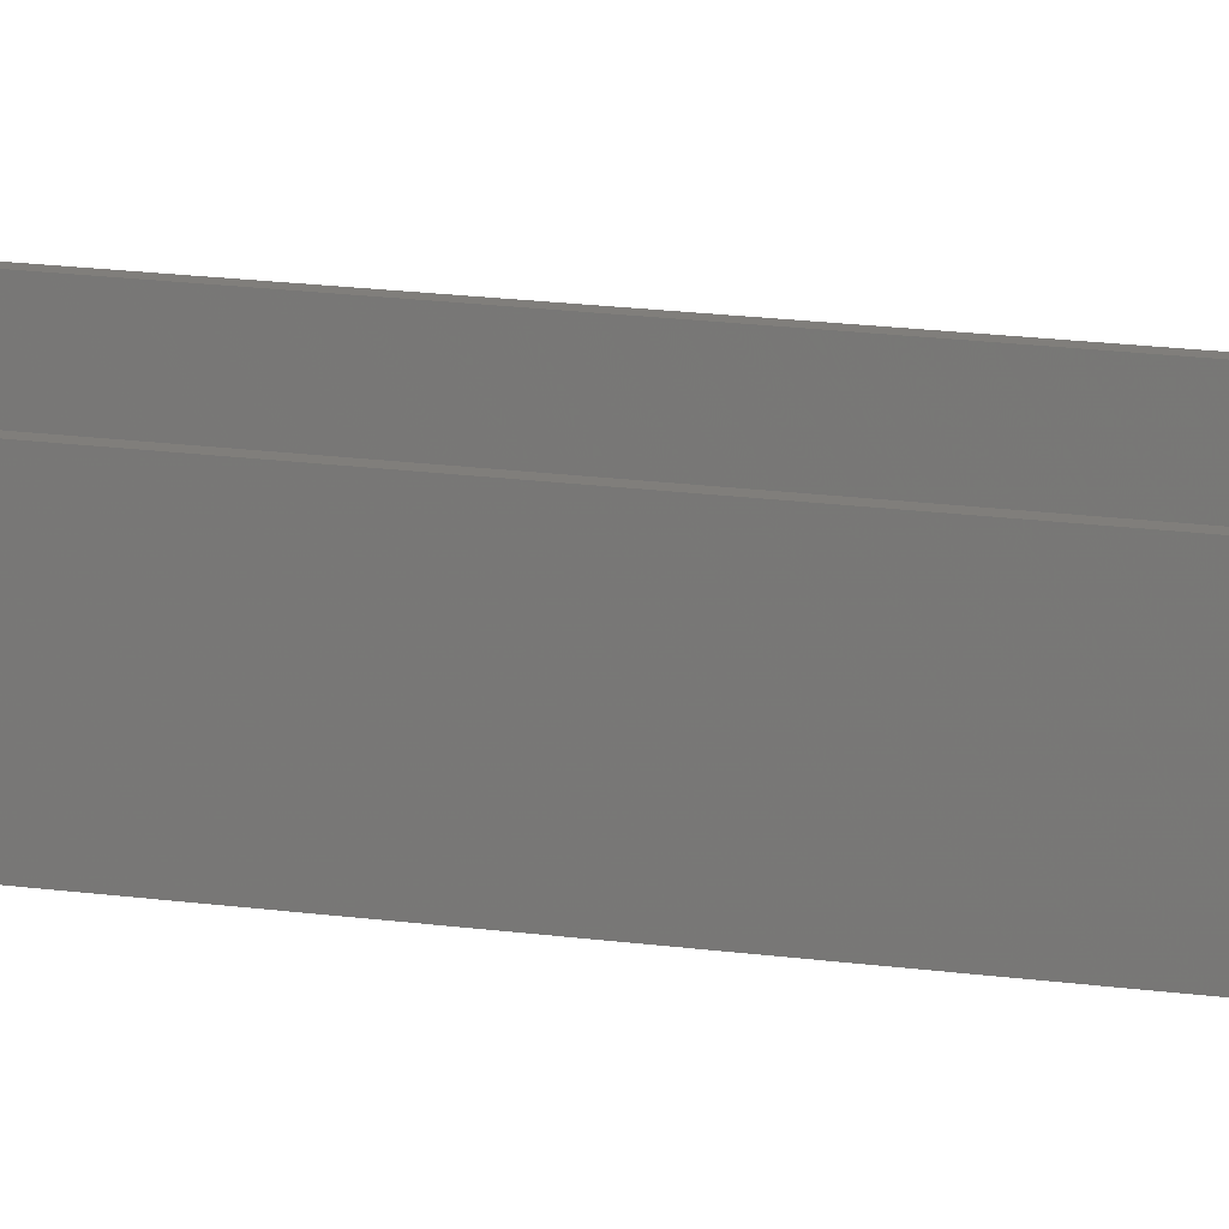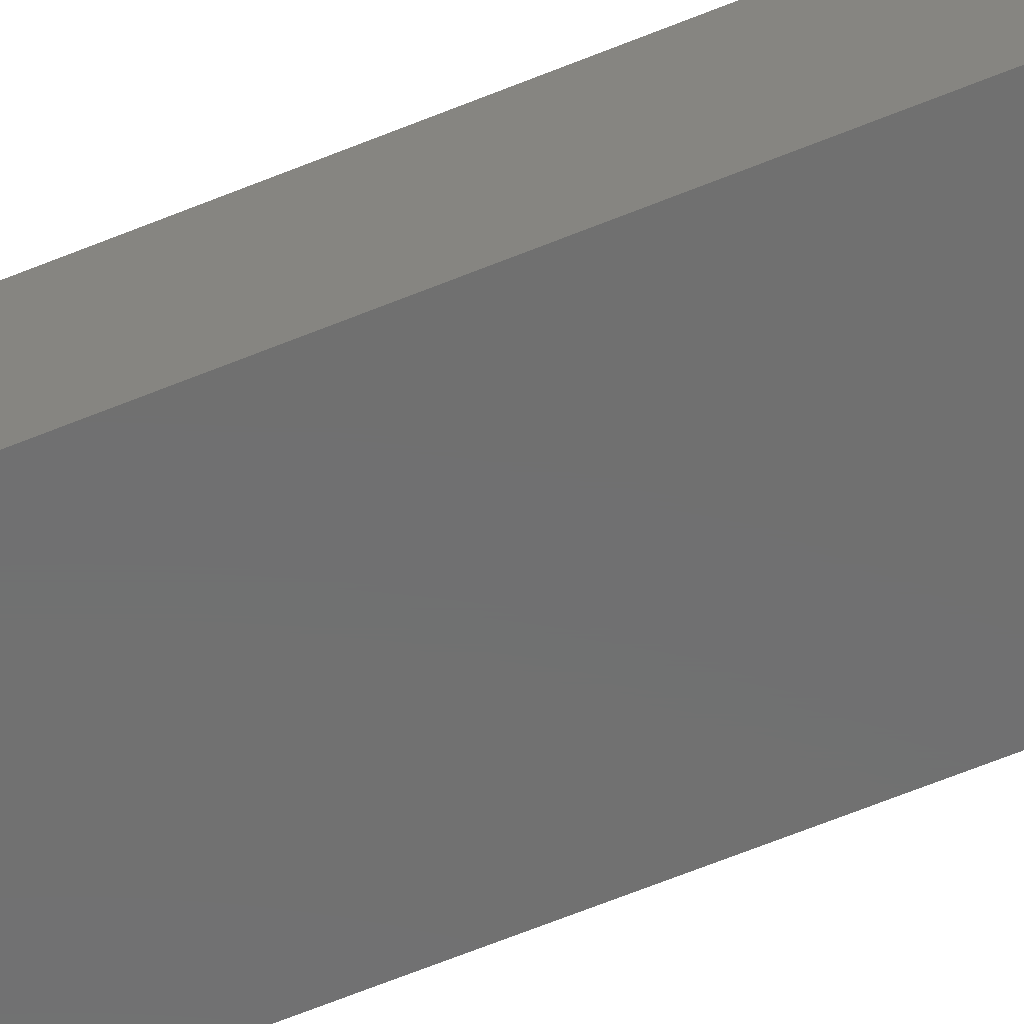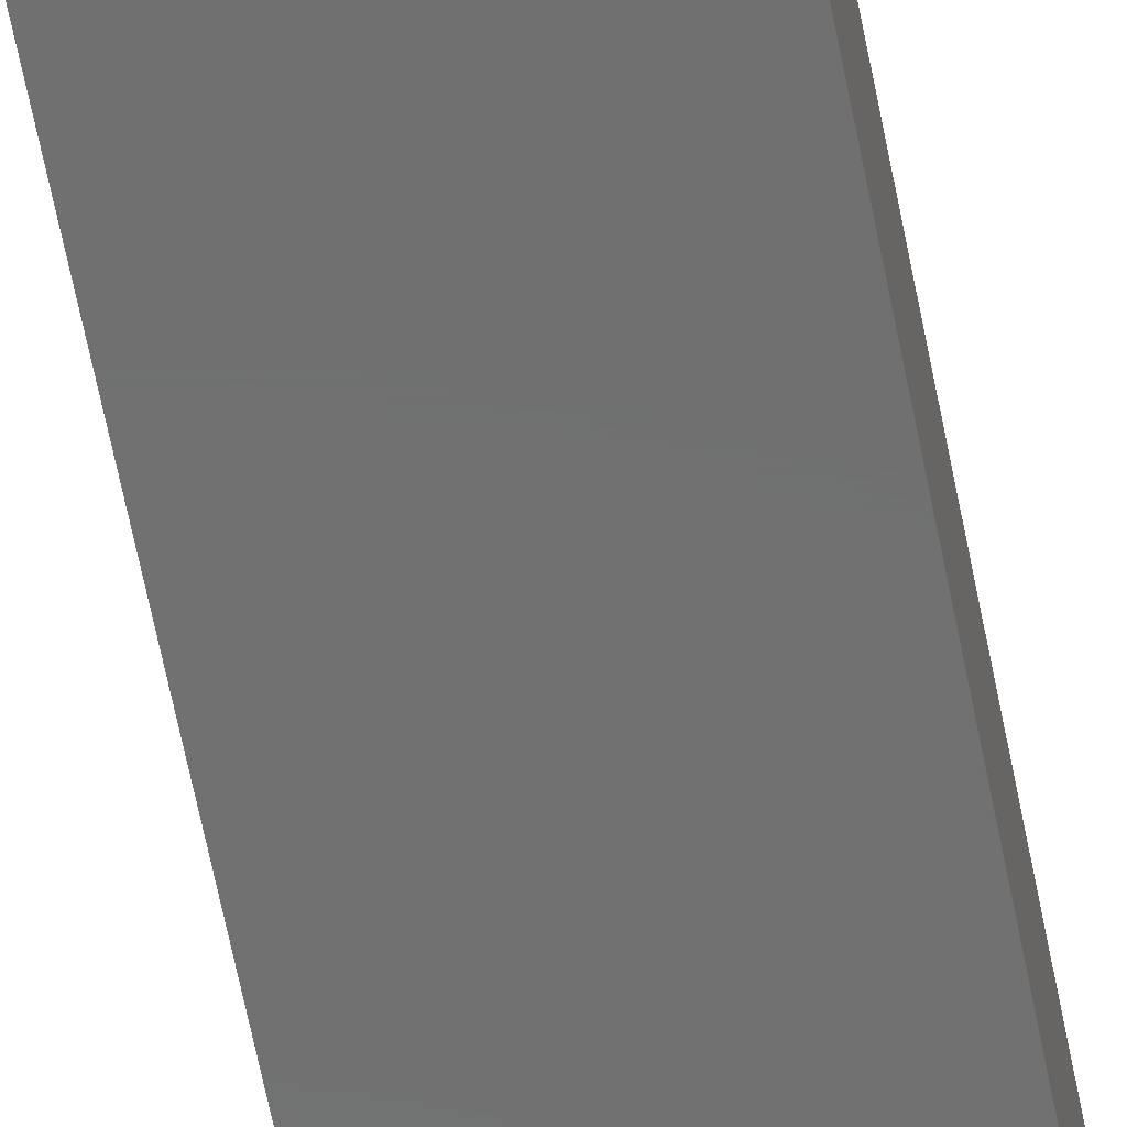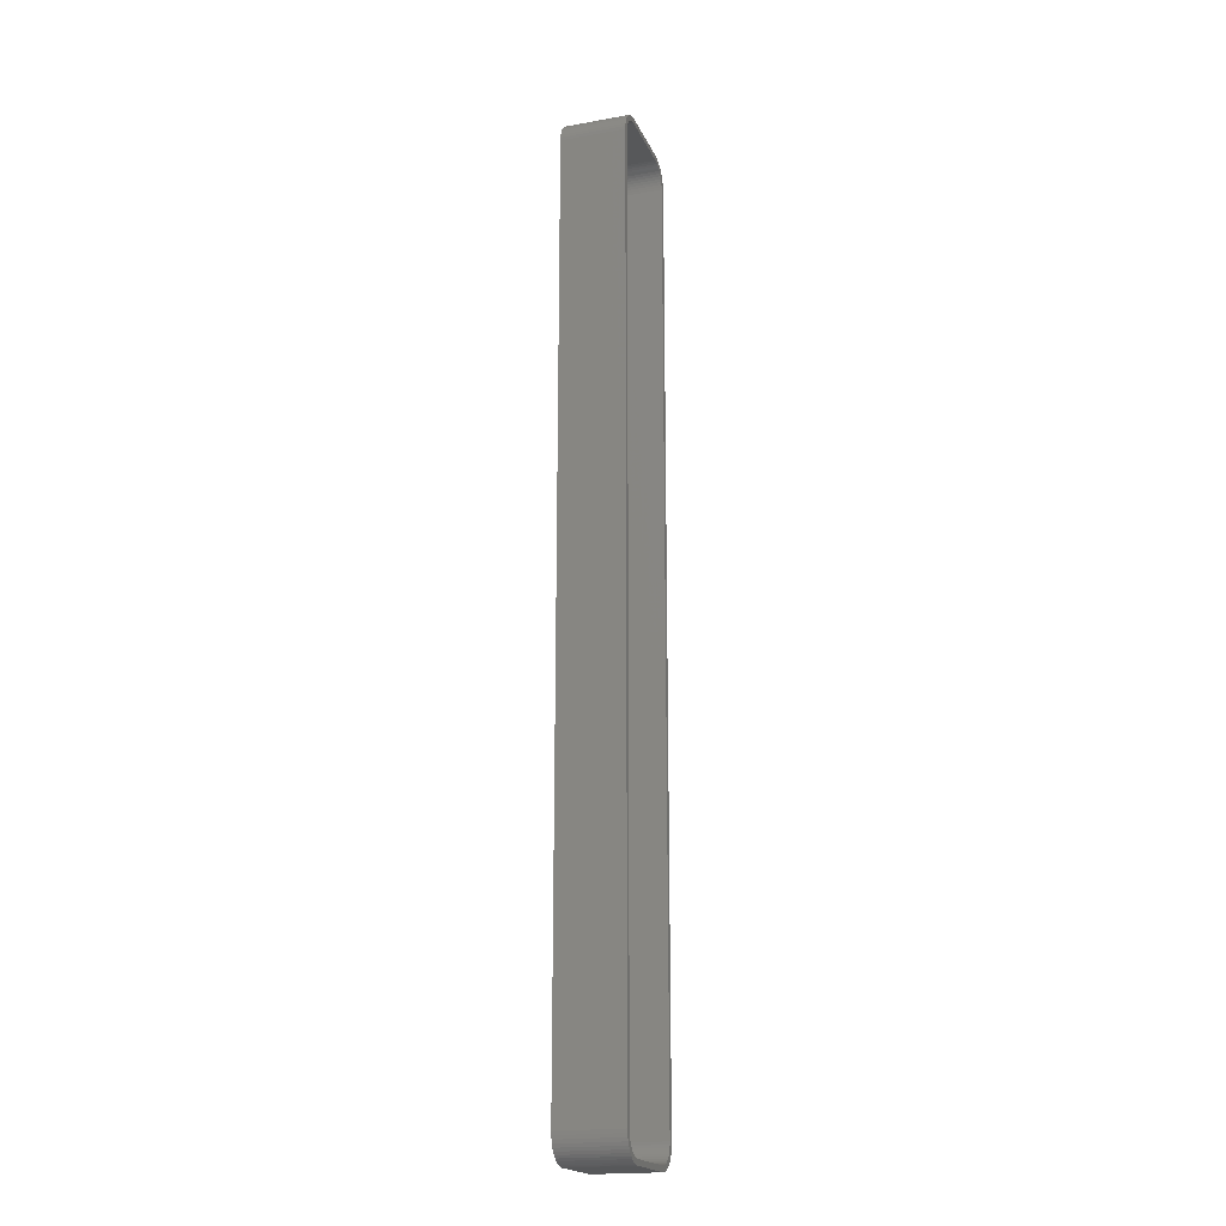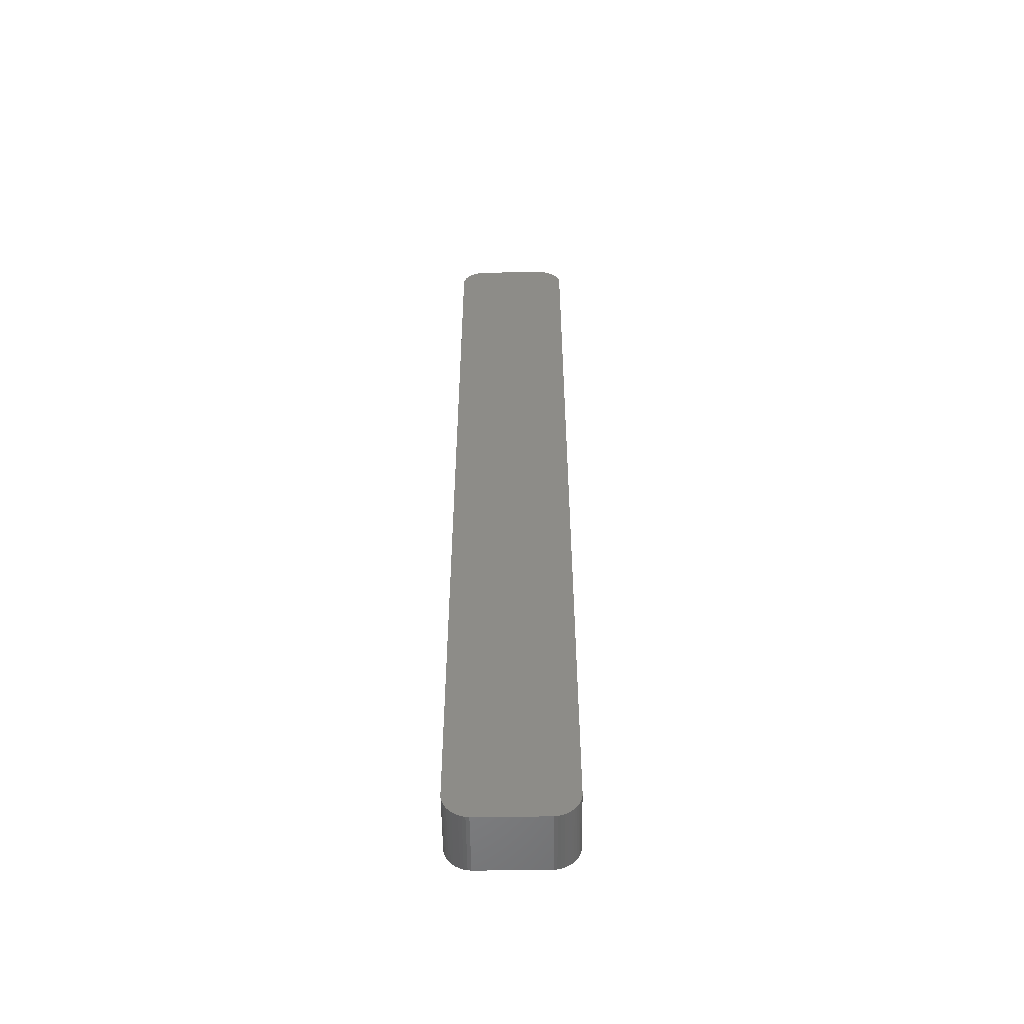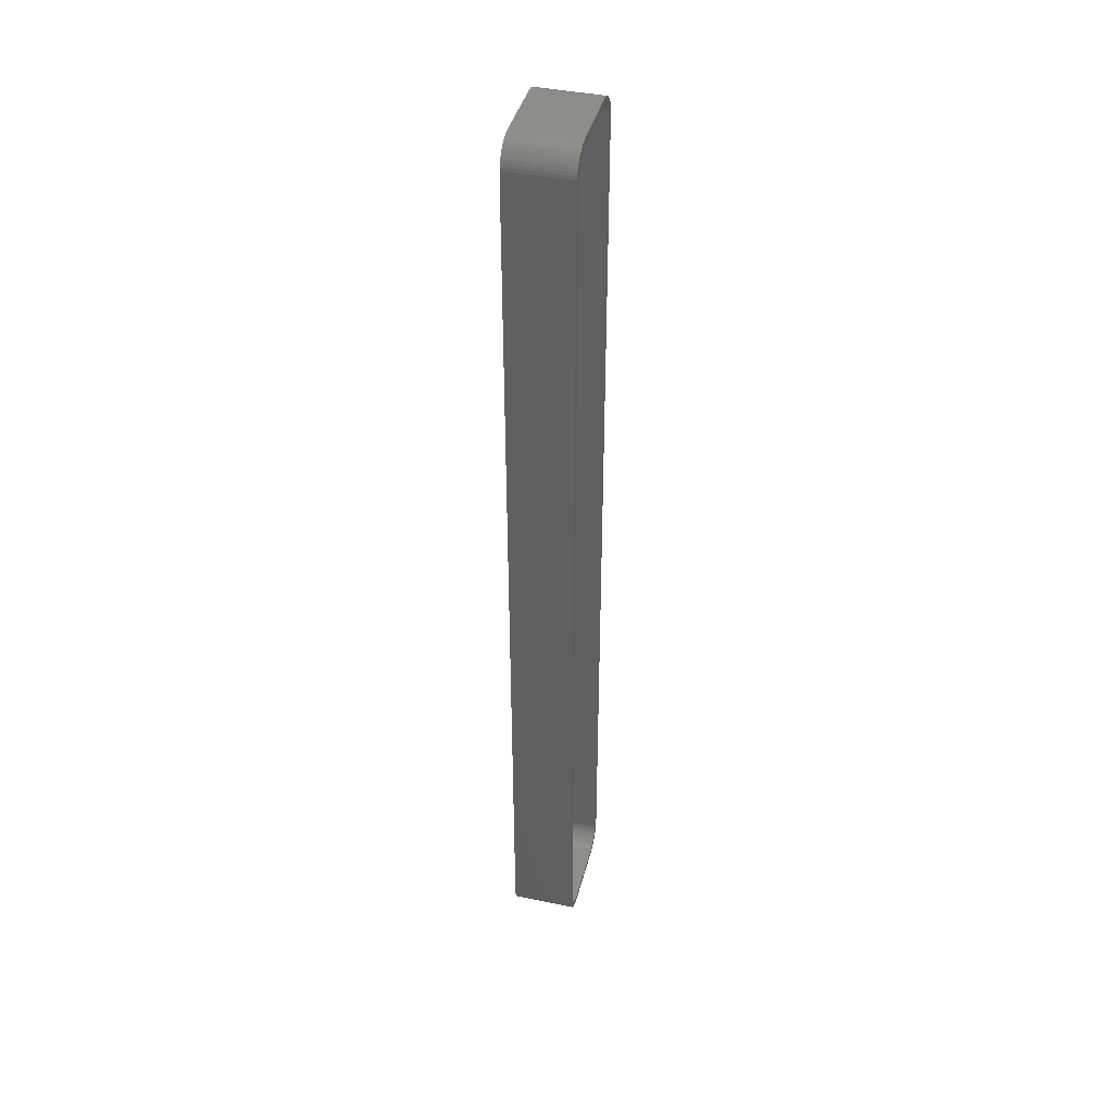
<metadata>
{"format":"stl","ext":"stl","renderer":"f3d","projection":"perspective","resolution":1024,"background":"white","views":[{"elev":12.4,"azim":111.0,"up":"+Z"},{"elev":-61.6,"azim":-67.1,"up":"+Z"},{"elev":-62.2,"azim":-169.0,"up":"+Z"},{"elev":-19.3,"azim":-71.6,"up":"+Y"},{"elev":-54.4,"azim":-179.2,"up":"+Y"},{"elev":41.5,"azim":-75.8,"up":"+Y"}]}
</metadata>
<code>
# stl→obj: 208 verts, 412 faces
v 7.187 89.91 0
v 6.564 89.99 12
v 7.187 89.91 12
v 6.564 89.99 0
v 6.564 -89.99 0
v 11.25 -85 0
v 11.21 -85.63 0
v -11.25 -85 0
v 11.25 85 0
v 11.09 -86.24 0
v -11.25 85 0
v 10.9 -86.84 0
v 10.63 -87.41 0
v 11.21 85.63 0
v 10.3 -87.94 0
v 11.09 86.24 0
v 9.895 -88.42 0
v 10.9 86.84 0
v 9.437 -88.85 0
v 10.63 87.41 0
v 8.929 -89.22 0
v 10.3 87.94 0
v 8.379 -89.52 0
v 9.895 88.42 0
v 7.795 -89.76 0
v 9.437 88.85 0
v 7.187 -89.91 0
v 8.929 89.22 0
v 8.379 89.52 0
v -6.564 -89.99 0
v 7.795 89.76 0
v -7.187 -89.91 0
v -7.795 -89.76 0
v -6.564 89.99 0
v -8.379 -89.52 0
v -7.187 89.91 0
v -8.929 -89.22 0
v -7.795 89.76 0
v -9.437 -88.85 0
v -8.379 89.52 0
v -9.895 -88.42 0
v -8.929 89.22 0
v -10.3 -87.94 0
v -9.437 88.85 0
v -10.63 -87.41 0
v -9.895 88.42 0
v -10.9 -86.84 0
v -10.3 87.94 0
v -11.09 -86.24 0
v -10.63 87.41 0
v -11.21 -85.63 0
v -10.9 86.84 0
v -11.09 86.24 0
v -11.21 85.63 0
v -8.379 89.52 12
v -7.795 89.76 12
v -6.564 89.99 12
v 10.25 85 12
v 11.25 85 12
v 11.21 85.63 12
v 11.25 -85 12
v 10.22 85.5 12
v 11.09 86.24 12
v 10.25 -85 12
v 10.12 85.99 12
v 10.9 86.84 12
v 11.21 -85.63 12
v 9.969 86.47 12
v 10.63 87.41 12
v 10.22 -85.5 12
v 9.755 86.93 12
v 10.3 87.94 12
v 11.09 -86.24 12
v 10.12 -85.99 12
v 9.486 87.35 12
v 9.895 88.42 12
v 9.166 87.74 12
v 9.437 88.85 12
v 8.8 88.08 12
v 8.929 89.22 12
v 8.393 88.38 12
v 8.379 89.52 12
v 7.953 88.62 12
v 7.795 89.76 12
v 7.486 88.8 12
v 7 88.93 12
v 6.501 88.99 12
v -6.501 88.99 12
v -7 88.93 12
v -7.187 89.91 12
v -7.486 88.8 12
v -7.953 88.62 12
v -8.393 88.38 12
v -8.929 89.22 12
v -8.8 88.08 12
v -9.437 88.85 12
v -9.166 87.74 12
v -9.895 88.42 12
v -9.486 87.35 12
v -10.3 87.94 12
v -9.755 86.93 12
v -10.63 87.41 12
v -9.969 86.47 12
v -11.09 86.24 12
v -10.12 85.99 12
v -10.9 86.84 12
v 10.9 -86.84 12
v 9.969 -86.47 12
v 10.63 -87.41 12
v 9.755 -86.93 12
v 10.3 -87.94 12
v 9.486 -87.35 12
v 9.895 -88.42 12
v 9.166 -87.74 12
v 9.437 -88.85 12
v 8.8 -88.08 12
v 8.929 -89.22 12
v 8.393 -88.38 12
v 8.379 -89.52 12
v 7.953 -88.62 12
v 7.795 -89.76 12
v 7.486 -88.8 12
v 7.187 -89.91 12
v 7 -88.93 12
v 6.564 -89.99 12
v 6.501 -88.99 12
v -6.501 -88.99 12
v -6.564 -89.99 12
v -7 -88.93 12
v -7.187 -89.91 12
v -7.486 -88.8 12
v -7.795 -89.76 12
v -7.953 -88.62 12
v -8.379 -89.52 12
v -8.393 -88.38 12
v -8.929 -89.22 12
v -8.8 -88.08 12
v -9.437 -88.85 12
v -9.166 -87.74 12
v -9.895 -88.42 12
v -9.486 -87.35 12
v -10.3 -87.94 12
v -9.755 -86.93 12
v -10.63 -87.41 12
v -9.969 -86.47 12
v -10.9 -86.84 12
v -10.12 -85.99 12
v -11.09 -86.24 12
v -10.22 -85.5 12
v -11.21 -85.63 12
v -10.25 -85 12
v -10.25 85 12
v -11.25 85 12
v -10.22 85.5 12
v -11.25 -85 12
v -11.21 85.63 12
v -7 88.93 2
v -6.501 88.99 2
v -10.25 85 2
v -10.25 -85 2
v 6.501 88.99 2
v 10.25 85 2
v 10.22 85.5 2
v 10.25 -85 2
v 10.12 85.99 2
v 9.969 86.47 2
v 6.501 -88.99 2
v 9.755 86.93 2
v 10.22 -85.5 2
v 9.486 87.35 2
v 10.12 -85.99 2
v 9.166 87.74 2
v 9.969 -86.47 2
v 8.8 88.08 2
v 9.755 -86.93 2
v 8.393 88.38 2
v 9.486 -87.35 2
v 7.953 88.62 2
v 9.166 -87.74 2
v 7.486 88.8 2
v 8.8 -88.08 2
v 7 88.93 2
v 8.393 -88.38 2
v 7.953 -88.62 2
v 7.486 -88.8 2
v 7 -88.93 2
v -7.486 88.8 2
v -6.501 -88.99 2
v -7.953 88.62 2
v -7 -88.93 2
v -8.393 88.38 2
v -7.486 -88.8 2
v -8.8 88.08 2
v -7.953 -88.62 2
v -9.166 87.74 2
v -8.393 -88.38 2
v -9.486 87.35 2
v -8.8 -88.08 2
v -9.755 86.93 2
v -9.166 -87.74 2
v -9.969 86.47 2
v -9.486 -87.35 2
v -10.12 85.99 2
v -9.755 -86.93 2
v -10.22 85.5 2
v -9.969 -86.47 2
v -10.12 -85.99 2
v -10.22 -85.5 2
f 1 2 3
f 2 1 4
f 5 6 7
f 6 8 9
f 5 7 10
f 11 9 8
f 5 10 12
f 4 9 11
f 5 12 13
f 9 4 14
f 5 13 15
f 14 4 16
f 5 15 17
f 16 4 18
f 5 17 19
f 18 4 20
f 5 19 21
f 20 4 22
f 5 21 23
f 22 4 24
f 5 23 25
f 24 4 26
f 5 25 27
f 26 4 28
f 6 5 8
f 28 4 29
f 8 5 30
f 29 4 31
f 8 30 32
f 31 4 1
f 8 32 33
f 4 11 34
f 8 33 35
f 34 11 36
f 8 35 37
f 36 11 38
f 8 37 39
f 38 11 40
f 8 39 41
f 40 11 42
f 8 41 43
f 42 11 44
f 8 43 45
f 44 11 46
f 8 45 47
f 46 11 48
f 8 47 49
f 48 11 50
f 8 49 51
f 50 11 52
f 52 11 53
f 53 11 54
f 38 55 56
f 55 38 40
f 4 57 2
f 57 4 34
f 58 59 60
f 59 58 61
f 62 60 63
f 64 61 58
f 65 63 66
f 61 64 67
f 68 66 69
f 70 67 64
f 71 69 72
f 67 70 73
f 74 73 70
f 60 62 58
f 63 65 62
f 66 68 65
f 75 72 76
f 69 71 68
f 72 75 71
f 77 76 78
f 76 77 75
f 79 78 80
f 78 79 77
f 80 81 79
f 82 81 80
f 82 83 81
f 84 83 82
f 84 85 83
f 3 85 84
f 3 86 85
f 2 86 3
f 2 87 86
f 2 88 87
f 57 88 2
f 57 89 88
f 90 89 57
f 90 91 89
f 56 91 90
f 56 92 91
f 55 92 56
f 55 93 92
f 94 93 55
f 93 94 95
f 96 95 94
f 95 96 97
f 98 97 96
f 97 98 99
f 100 99 98
f 99 100 101
f 102 101 100
f 101 102 103
f 104 105 106
f 103 106 105
f 106 103 102
f 73 74 107
f 108 107 74
f 107 108 109
f 110 109 108
f 109 110 111
f 112 111 110
f 111 112 113
f 114 113 112
f 113 114 115
f 116 115 114
f 115 116 117
f 118 117 116
f 118 119 117
f 120 119 118
f 120 121 119
f 122 121 120
f 122 123 121
f 124 123 122
f 124 125 123
f 126 125 124
f 127 125 126
f 127 128 125
f 129 128 127
f 129 130 128
f 131 130 129
f 131 132 130
f 133 132 131
f 133 134 132
f 135 134 133
f 136 135 137
f 135 136 134
f 138 137 139
f 137 138 136
f 140 139 141
f 142 141 143
f 139 140 138
f 144 143 145
f 146 145 147
f 148 147 149
f 141 142 140
f 150 149 151
f 152 153 151
f 105 104 154
f 155 151 153
f 156 154 104
f 150 151 155
f 154 156 152
f 143 144 142
f 152 156 153
f 145 146 144
f 147 148 146
f 149 150 148
f 11 156 54
f 156 11 153
f 48 98 46
f 98 48 100
f 36 56 90
f 56 36 38
f 34 90 57
f 90 34 36
f 51 155 8
f 155 51 150
f 23 117 119
f 117 23 21
f 8 153 11
f 153 8 155
f 24 78 76
f 78 24 26
f 42 96 94
f 96 42 44
f 61 9 59
f 9 61 6
f 45 146 47
f 146 45 144
f 44 98 96
f 98 44 46
f 53 106 52
f 106 53 104
f 54 104 53
f 104 54 156
f 52 102 50
f 102 52 106
f 29 84 82
f 84 29 31
f 28 82 80
f 82 28 29
f 33 130 132
f 130 33 32
f 63 18 66
f 18 63 16
f 72 24 76
f 24 72 22
f 109 12 107
f 12 109 13
f 5 123 125
f 123 5 27
f 30 125 128
f 125 30 5
f 40 94 55
f 94 40 42
f 50 100 48
f 100 50 102
f 31 3 84
f 3 31 1
f 39 136 138
f 136 39 37
f 32 128 130
f 128 32 30
f 67 6 61
f 6 67 7
f 113 15 111
f 15 113 17
f 19 113 115
f 113 19 17
f 107 10 73
f 10 107 12
f 73 7 67
f 7 73 10
f 25 119 121
f 119 25 23
f 27 121 123
f 121 27 25
f 41 142 43
f 142 41 140
f 26 80 78
f 80 26 28
f 35 132 134
f 132 35 33
f 60 16 63
f 16 60 14
f 59 14 60
f 14 59 9
f 69 22 72
f 22 69 20
f 66 20 69
f 20 66 18
f 21 115 117
f 115 21 19
f 47 148 49
f 148 47 146
f 49 150 51
f 150 49 148
f 41 138 140
f 138 41 39
f 37 134 136
f 134 37 35
f 111 13 109
f 13 111 15
f 43 144 45
f 144 43 142
f 157 88 89
f 88 157 158
f 151 159 152
f 159 151 160
f 158 87 88
f 87 158 161
f 161 162 163
f 162 159 164
f 161 163 165
f 160 164 159
f 161 165 166
f 167 164 160
f 161 166 168
f 164 167 169
f 161 168 170
f 169 167 171
f 161 170 172
f 171 167 173
f 161 172 174
f 173 167 175
f 161 174 176
f 175 167 177
f 161 176 178
f 177 167 179
f 161 178 180
f 179 167 181
f 161 180 182
f 181 167 183
f 162 161 159
f 183 167 184
f 159 161 158
f 184 167 185
f 159 158 157
f 185 167 186
f 159 157 187
f 167 160 188
f 159 187 189
f 188 160 190
f 159 189 191
f 190 160 192
f 159 191 193
f 192 160 194
f 159 193 195
f 194 160 196
f 159 195 197
f 196 160 198
f 159 197 199
f 198 160 200
f 159 199 201
f 200 160 202
f 159 201 203
f 202 160 204
f 159 203 205
f 204 160 206
f 206 160 207
f 207 160 208
f 180 83 85
f 83 180 178
f 99 195 97
f 195 99 197
f 190 131 129
f 131 190 192
f 149 160 151
f 160 149 208
f 101 197 99
f 197 101 199
f 187 89 91
f 89 187 157
f 164 58 162
f 58 164 64
f 188 129 127
f 129 188 190
f 191 92 93
f 92 191 189
f 105 201 103
f 201 105 203
f 103 199 101
f 199 103 201
f 182 85 86
f 85 182 180
f 179 112 177
f 112 179 114
f 186 126 124
f 126 186 167
f 167 127 126
f 127 167 188
f 189 91 92
f 91 189 187
f 195 95 97
f 95 195 193
f 193 93 95
f 93 193 191
f 154 203 105
f 203 154 205
f 152 205 154
f 205 152 159
f 161 86 87
f 86 161 182
f 192 133 131
f 133 192 194
f 173 74 171
f 74 173 108
f 170 77 172
f 77 170 75
f 165 68 166
f 68 165 65
f 185 124 122
f 124 185 186
f 184 122 120
f 122 184 185
f 177 110 175
f 110 177 112
f 171 70 169
f 70 171 74
f 169 64 164
f 64 169 70
f 176 79 81
f 79 176 174
f 174 77 79
f 77 174 172
f 163 65 165
f 65 163 62
f 162 62 163
f 62 162 58
f 198 139 137
f 139 198 200
f 139 202 141
f 202 139 200
f 145 207 147
f 207 145 206
f 147 208 149
f 208 147 207
f 181 118 116
f 118 181 183
f 183 120 118
f 120 183 184
f 179 116 114
f 116 179 181
f 175 108 173
f 108 175 110
f 178 81 83
f 81 178 176
f 168 75 170
f 75 168 71
f 166 71 168
f 71 166 68
f 196 137 135
f 137 196 198
f 194 135 133
f 135 194 196
f 143 206 145
f 206 143 204
f 141 204 143
f 204 141 202

</code>
